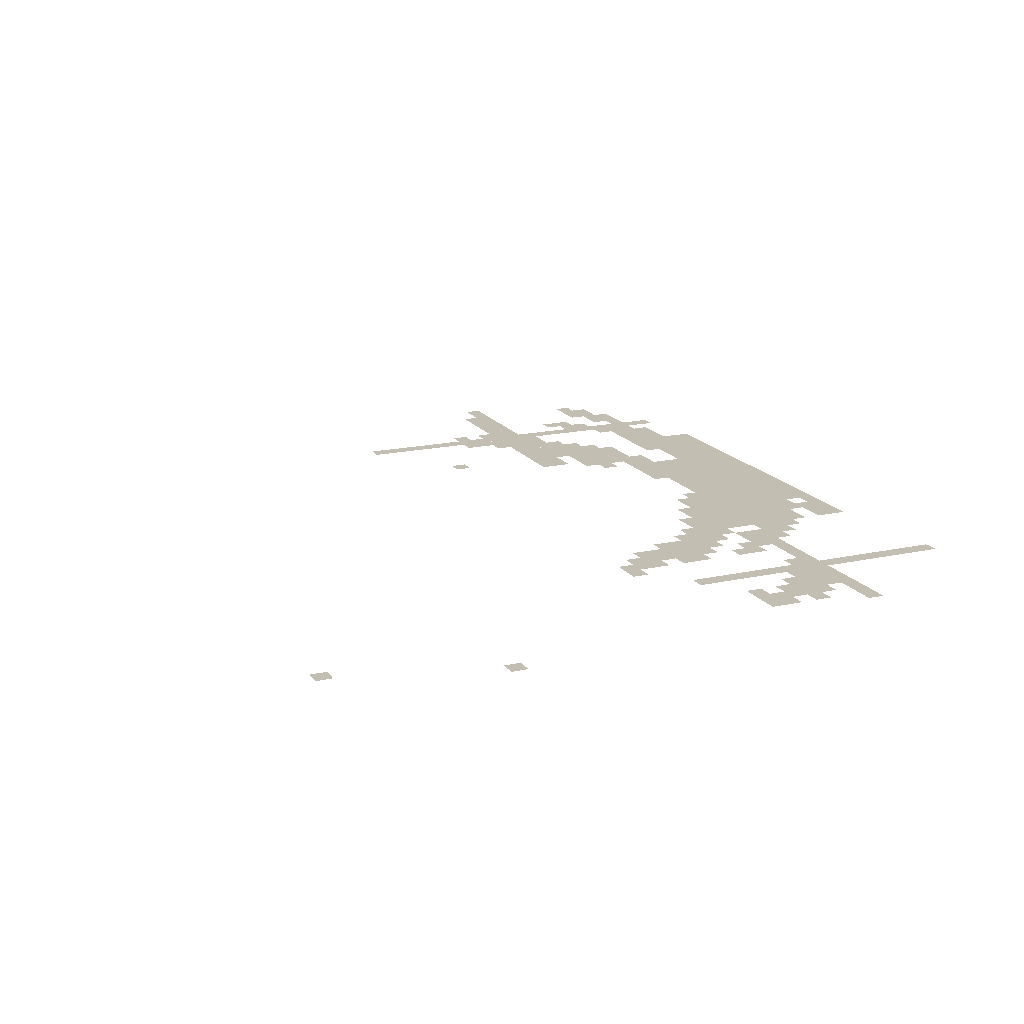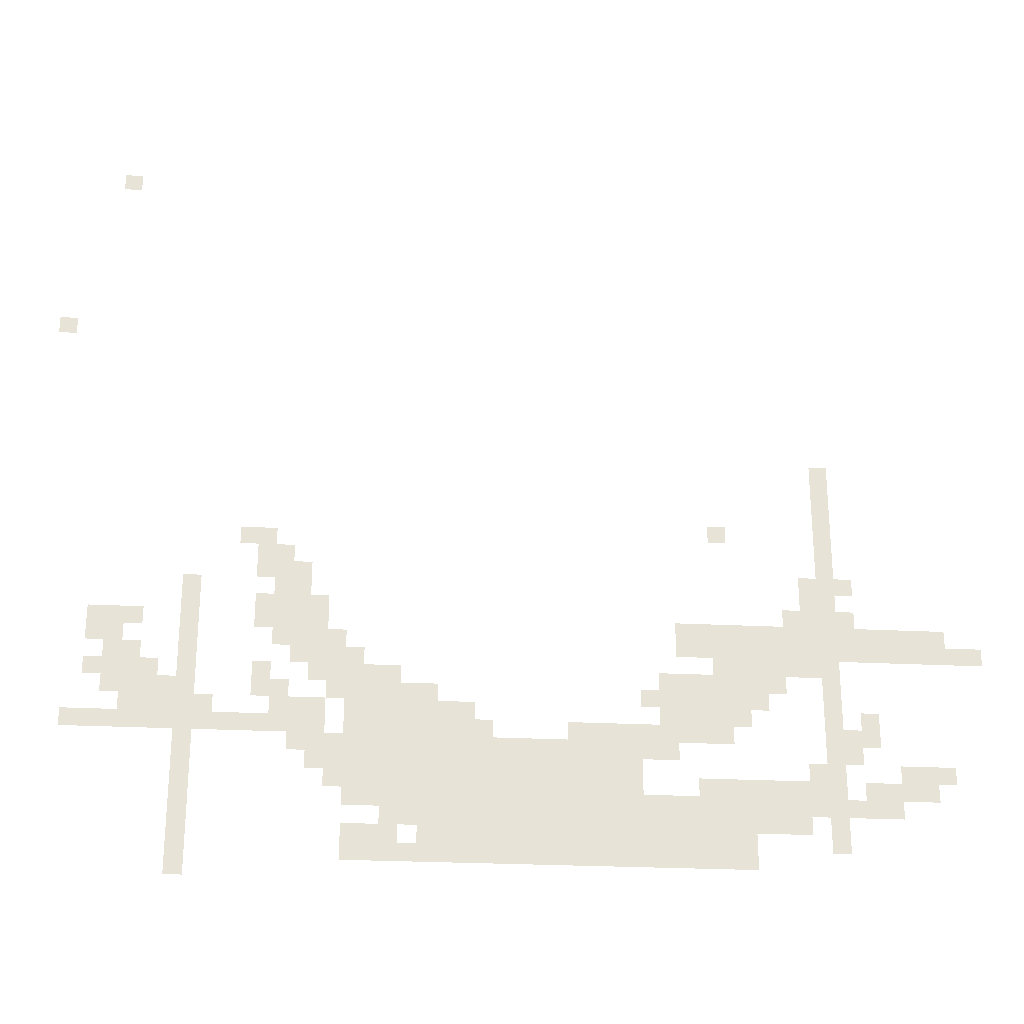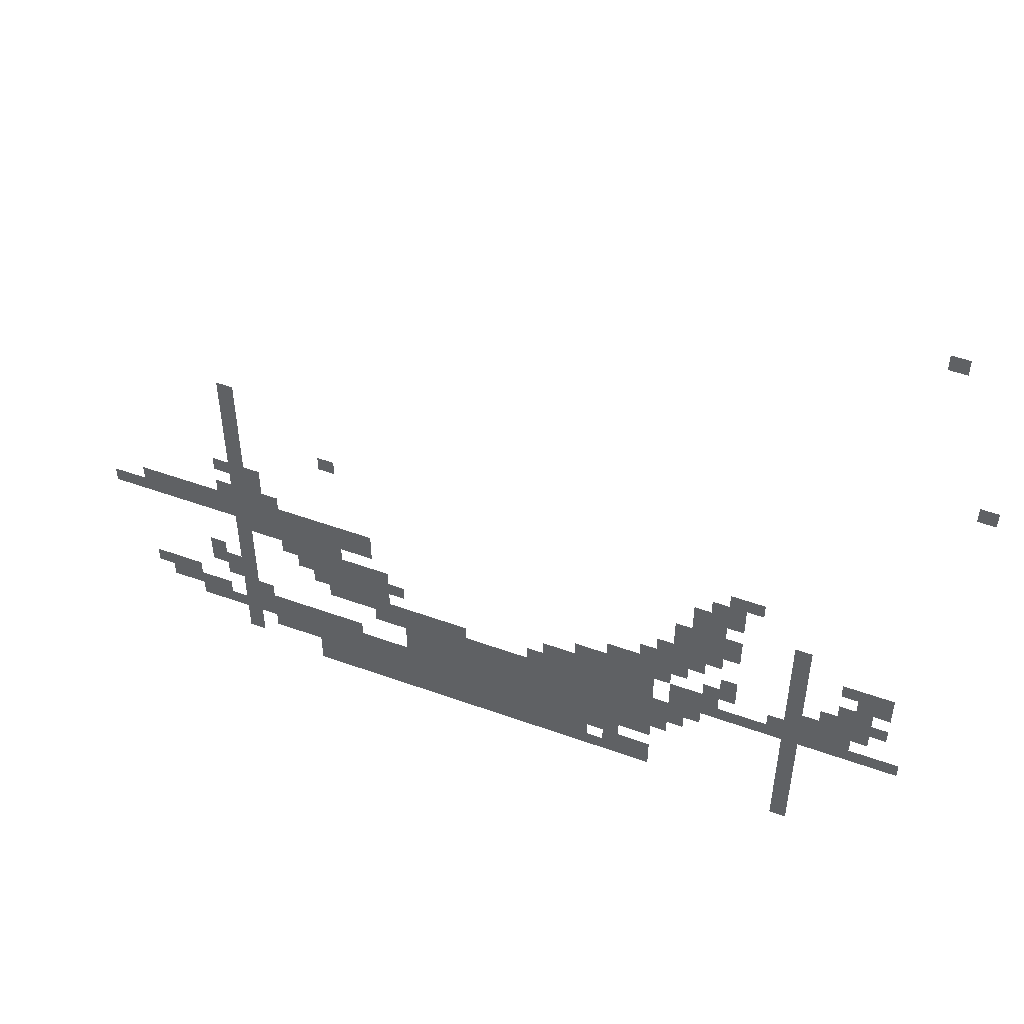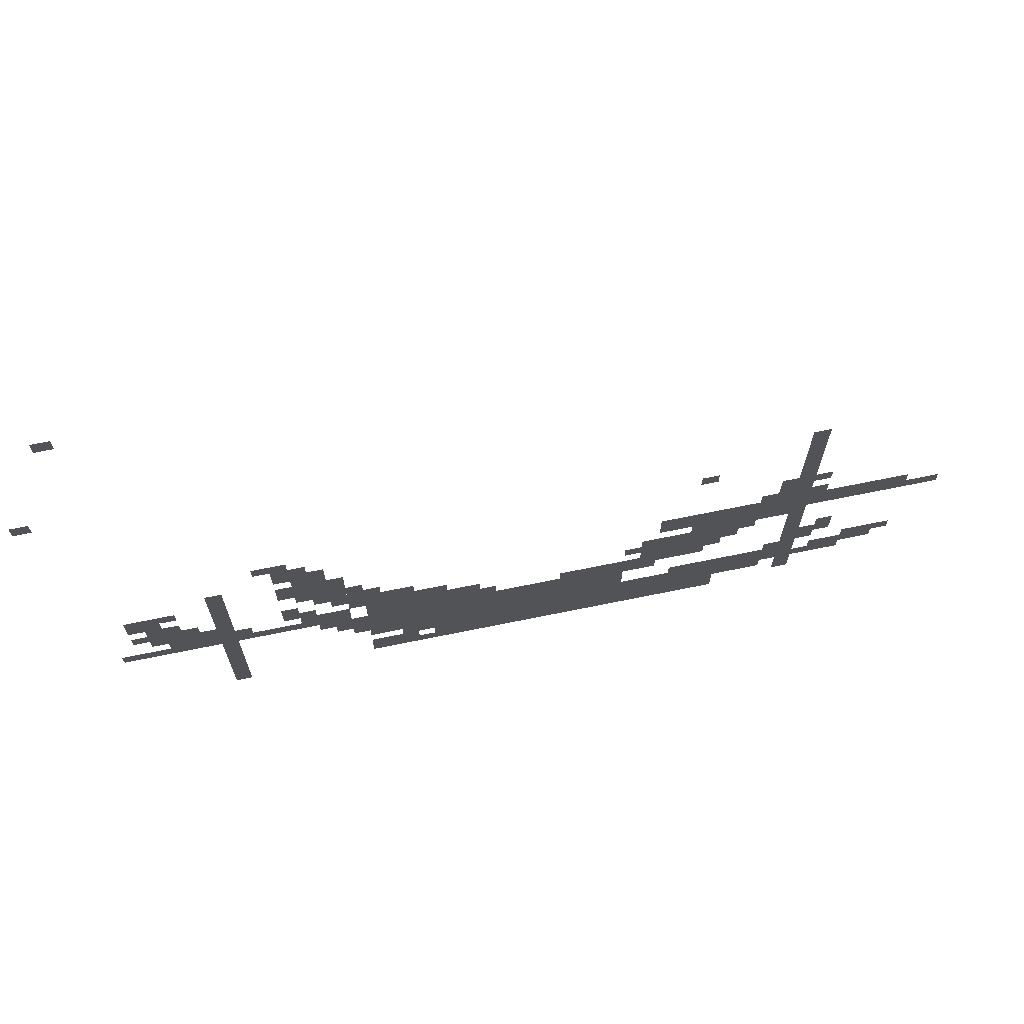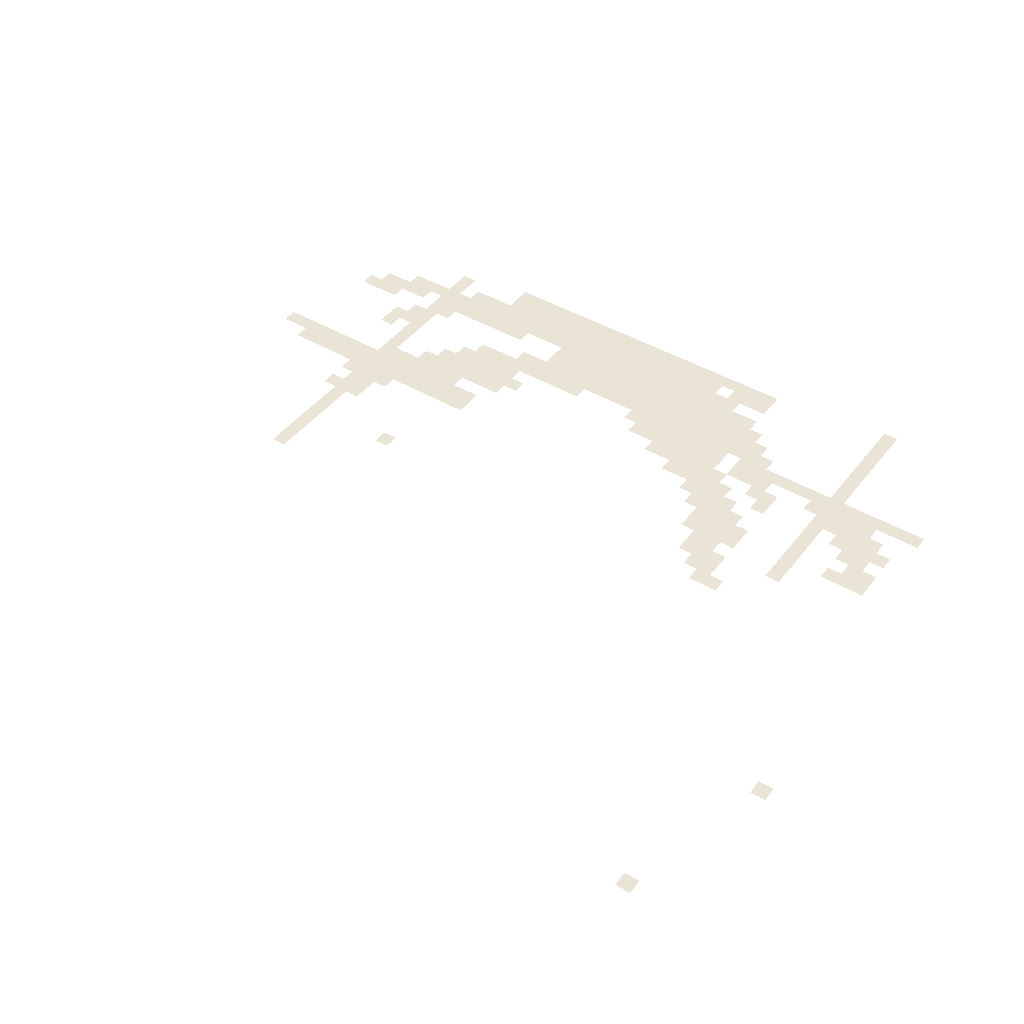
<metadata>
{"format":"obj","ext":"obj","renderer":"f3d","projection":"perspective","resolution":1024,"background":"white","views":[{"elev":17.5,"azim":-113.8,"up":"+Z"},{"elev":-26.7,"azim":-4.5,"up":"+Y"},{"elev":50.9,"azim":-158.5,"up":"+Y"},{"elev":69.8,"azim":-11.5,"up":"+Y"},{"elev":43.9,"azim":-145.2,"up":"+Z"}]}
</metadata>
<code>
g weineituo_front-mesh
v -800 85 0
v -800 309 0
v -1184 309 0
v -1184 85 0
v -1184 181 0
v -1184 373 0
v -1312 373 0
v -1312 181 0
v -608 85 0
v -608 213 0
v -800 213 0
v -800 85 0
v -640 309 0
v -640 437 0
v -768 437 0
v -768 309 0
v -256 469 0
v -256 533 0
v -512 533 0
v -512 469 0
v -512 469 0
v -512 533 0
v -736 533 0
v -736 469 0
v -1600 309 0
v -1600 405 0
v -1696 405 0
v -1696 309 0
v -1568 309 0
v -1568 597 0
v -1600 597 0
v -1600 309 0
v -512 149 0
v -512 245 0
v -608 245 0
v -608 149 0
v -1376 469 0
v -1376 597 0
v -1440 597 0
v -1440 469 0
v -1568 53 0
v -1568 309 0
v -1600 309 0
v -1600 53 0
v -1216 373 0
v -1216 437 0
v -1344 437 0
v -1344 373 0
v -1216 85 0
v -1216 149 0
v -1312 149 0
v -1312 85 0
v -1088 309 0
v -1088 373 0
v -1184 373 0
v -1184 309 0
v -448 277 0
v -448 469 0
v -480 469 0
v -480 277 0
v -448 117 0
v -448 277 0
v -480 277 0
v -480 117 0
v -448 533 0
v -448 693 0
v -480 693 0
v -480 533 0
v -448 693 0
v -448 853 0
v -480 853 0
v -480 693 0
v -1408 597 0
v -1408 661 0
v -1472 661 0
v -1472 597 0
v -576 373 0
v -576 437 0
v -640 437 0
v -640 373 0
v -1344 309 0
v -1344 341 0
v -1472 341 0
v -1472 309 0
v -352 181 0
v -352 245 0
v -416 245 0
v -416 181 0
v -288 213 0
v -288 277 0
v -352 277 0
v -352 213 0
v -768 309 0
v -768 341 0
v -864 341 0
v -864 309 0
v -1696 437 0
v -1696 533 0
v -1728 533 0
v -1728 437 0
v -1344 469 0
v -1344 565 0
v -1376 565 0
v -1376 469 0
v -480 437 0
v -480 469 0
v -576 469 0
v -576 437 0
v -1472 309 0
v -1472 341 0
v -1568 341 0
v -1568 309 0
v -576 437 0
v -576 469 0
v -672 469 0
v -672 437 0
v -1312 437 0
v -1312 501 0
v -1344 501 0
v -1344 437 0
v -1664 405 0
v -1664 469 0
v -1696 469 0
v -1696 405 0
v -192 469 0
v -192 501 0
v -256 501 0
v -256 469 0
v -1440 661 0
v -1440 693 0
v -1504 693 0
v -1504 661 0
v -1728 469 0
v -1728 533 0
v -1760 533 0
v -1760 469 0
v -1440 501 0
v -1440 565 0
v -1472 565 0
v -1472 501 0
v -1440 373 0
v -1440 437 0
v -1472 437 0
v -1472 373 0
v -736 277 0
v -736 309 0
v -800 309 0
v -800 277 0
v -1344 245 0
v -1344 309 0
v -1376 309 0
v -1376 245 0
v -1184 149 0
v -1184 181 0
v -1248 181 0
v -1248 149 0
v -1152 373 0
v -1152 405 0
v -1216 405 0
v -1216 373 0
v -384 309 0
v -384 373 0
v -416 373 0
v -416 309 0
v -416 277 0
v -416 341 0
v -448 341 0
v -448 277 0
v -608 213 0
v -608 245 0
v -672 245 0
v -672 213 0
v -1696 309 0
v -1696 341 0
v -1760 341 0
v -1760 309 0
v -1696 373 0
v -1696 437 0
v -1728 437 0
v -1728 373 0
v -1344 341 0
v -1344 373 0
v -1408 373 0
v -1408 341 0
v -864 309 0
v -864 341 0
v -928 341 0
v -928 309 0
v -1312 245 0
v -1312 309 0
v -1344 309 0
v -1344 245 0
v -480 565 0
v -480 629 0
v -512 629 0
v -512 565 0
v -480 213 0
v -480 277 0
v -512 277 0
v -512 213 0
v -1344 405 0
v -1344 469 0
v -1376 469 0
v -1376 405 0
v -768 373 0
v -768 405 0
v -800 405 0
v -800 373 0
v -1408 373 0
v -1408 405 0
v -1440 405 0
v -1440 373 0
v -1376 437 0
v -1376 469 0
v -1408 469 0
v -1408 437 0
v -1280 437 0
v -1280 469 0
v -1312 469 0
v -1312 437 0
v -544 405 0
v -544 437 0
v -576 437 0
v -576 405 0
v -1728 405 0
v -1728 437 0
v -1760 437 0
v -1760 405 0
v -1632 405 0
v -1632 437 0
v -1664 437 0
v -1664 405 0
v -256 245 0
v -256 277 0
v -288 277 0
v -288 245 0
v -1376 277 0
v -1376 309 0
v -1408 309 0
v -1408 277 0
v -1056 309 0
v -1056 341 0
v -1088 341 0
v -1088 309 0
v -416 181 0
v -416 213 0
v -448 213 0
v -448 181 0
v -608 341 0
v -608 373 0
v -640 373 0
v -640 341 0
v -1536 341 0
v -1536 373 0
v -1568 373 0
v -1568 341 0
v -1184 85 0
v -1184 117 0
v -1216 117 0
v -1216 85 0
v -480 181 0
v -480 213 0
v -512 213 0
v -512 181 0
v -672 213 0
v -672 245 0
v -704 245 0
v -704 213 0
v -1728 1397 0
v -1728 1429 0
v -1760 1429 0
v -1760 1397 0
v -1312 213 0
v -1312 245 0
v -1344 245 0
v -1344 213 0
v -480 533 0
v -480 565 0
v -512 565 0
v -512 533 0
v -1408 341 0
v -1408 373 0
v -1440 373 0
v -1440 341 0
v -1760 309 0
v -1760 341 0
v -1792 341 0
v -1792 309 0
v -416 533 0
v -416 565 0
v -448 565 0
v -448 533 0
v -512 533 0
v -512 565 0
v -544 565 0
v -544 533 0
v -1664 501 0
v -1664 533 0
v -1696 533 0
v -1696 501 0
v -1376 597 0
v -1376 629 0
v -1408 629 0
v -1408 597 0
v -1824 1077 0
v -1824 1109 0
v -1856 1109 0
v -1856 1077 0
v -640 693 0
v -640 725 0
v -672 725 0
v -672 693 0
v -416 597 0
v -416 629 0
v -448 629 0
v -448 597 0
g weineituo_front-mesh_0
f 3 2 1
f 1 4 3
f 7 6 5
f 5 8 7
f 11 10 9
f 9 12 11
f 15 14 13
f 13 16 15
f 19 18 17
f 17 20 19
f 23 22 21
f 21 24 23
f 27 26 25
f 25 28 27
f 31 30 29
f 29 32 31
f 35 34 33
f 33 36 35
f 39 38 37
f 37 40 39
f 43 42 41
f 41 44 43
f 47 46 45
f 45 48 47
f 51 50 49
f 49 52 51
f 55 54 53
f 53 56 55
f 59 58 57
f 57 60 59
f 63 62 61
f 61 64 63
f 67 66 65
f 65 68 67
f 71 70 69
f 69 72 71
f 75 74 73
f 73 76 75
f 79 78 77
f 77 80 79
f 83 82 81
f 81 84 83
f 87 86 85
f 85 88 87
f 91 90 89
f 89 92 91
f 95 94 93
f 93 96 95
f 99 98 97
f 97 100 99
f 103 102 101
f 101 104 103
f 107 106 105
f 105 108 107
f 111 110 109
f 109 112 111
f 115 114 113
f 113 116 115
f 119 118 117
f 117 120 119
f 123 122 121
f 121 124 123
f 127 126 125
f 125 128 127
f 131 130 129
f 129 132 131
f 135 134 133
f 133 136 135
f 139 138 137
f 137 140 139
f 143 142 141
f 141 144 143
f 147 146 145
f 145 148 147
f 151 150 149
f 149 152 151
f 155 154 153
f 153 156 155
f 159 158 157
f 157 160 159
f 163 162 161
f 161 164 163
f 167 166 165
f 165 168 167
f 171 170 169
f 169 172 171
f 175 174 173
f 173 176 175
f 179 178 177
f 177 180 179
f 183 182 181
f 181 184 183
f 187 186 185
f 185 188 187
f 191 190 189
f 189 192 191
f 195 194 193
f 193 196 195
f 199 198 197
f 197 200 199
f 203 202 201
f 201 204 203
f 207 206 205
f 205 208 207
f 211 210 209
f 209 212 211
f 215 214 213
f 213 216 215
f 219 218 217
f 217 220 219
f 223 222 221
f 221 224 223
f 227 226 225
f 225 228 227
f 231 230 229
f 229 232 231
f 235 234 233
f 233 236 235
f 239 238 237
f 237 240 239
f 243 242 241
f 241 244 243
f 247 246 245
f 245 248 247
f 251 250 249
f 249 252 251
f 255 254 253
f 253 256 255
f 259 258 257
f 257 260 259
f 263 262 261
f 261 264 263
f 267 266 265
f 265 268 267
f 271 270 269
f 269 272 271
f 275 274 273
f 273 276 275
f 279 278 277
f 277 280 279
f 283 282 281
f 281 284 283
f 287 286 285
f 285 288 287
f 291 290 289
f 289 292 291
f 295 294 293
f 293 296 295
f 299 298 297
f 297 300 299
f 303 302 301
f 301 304 303
f 307 306 305
f 305 308 307
f 311 310 309
f 309 312 311
f 315 314 313
f 313 316 315

</code>
